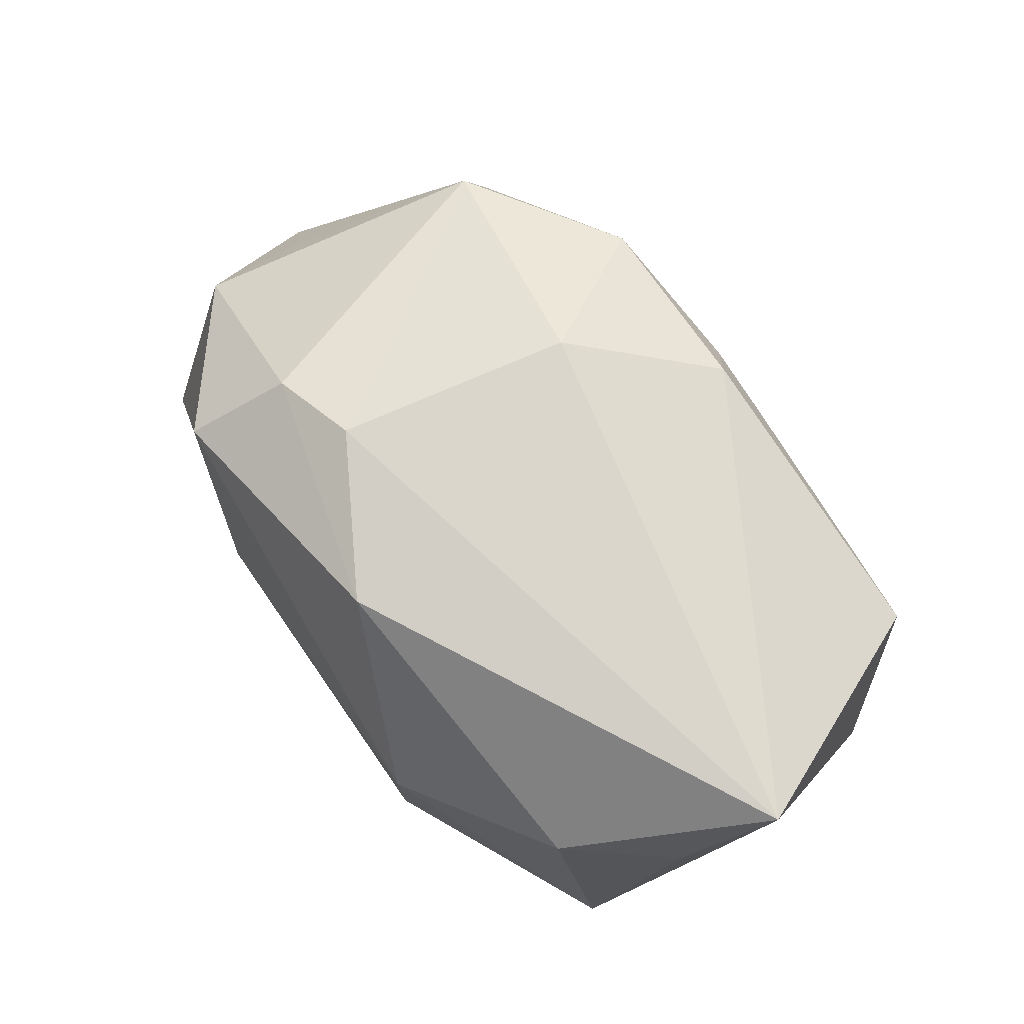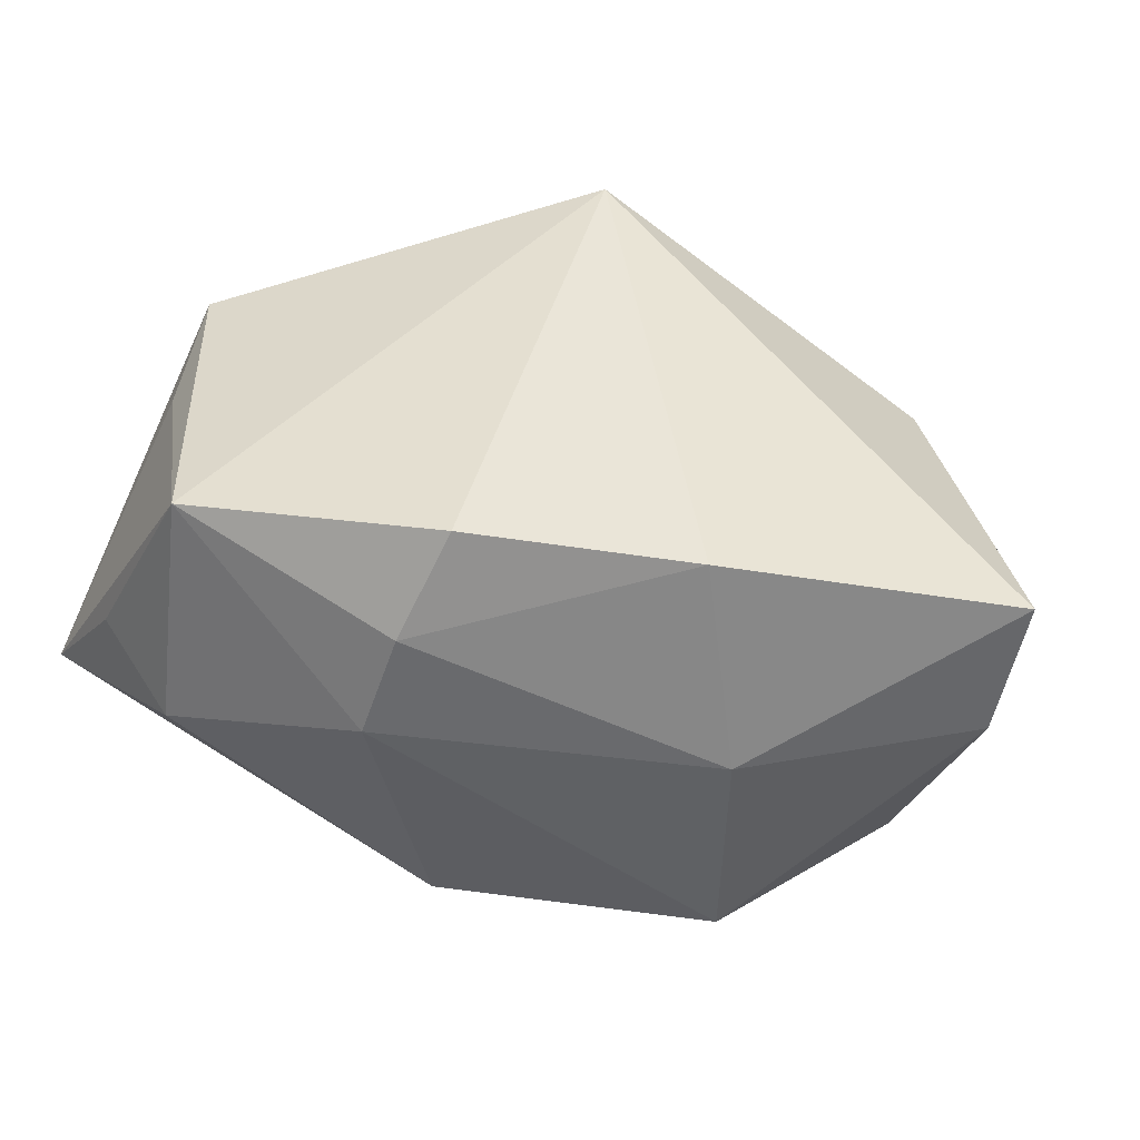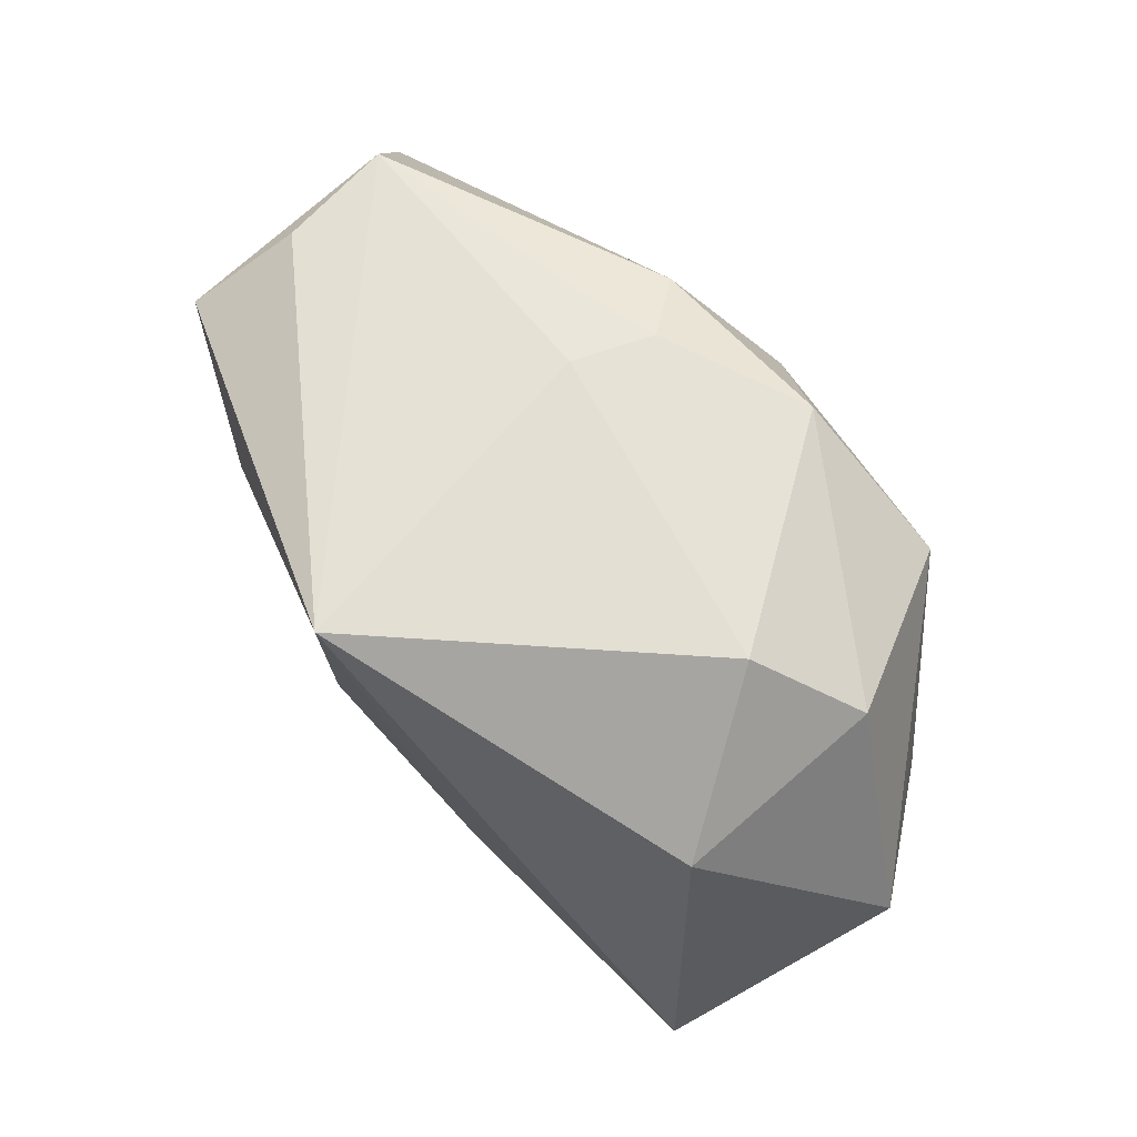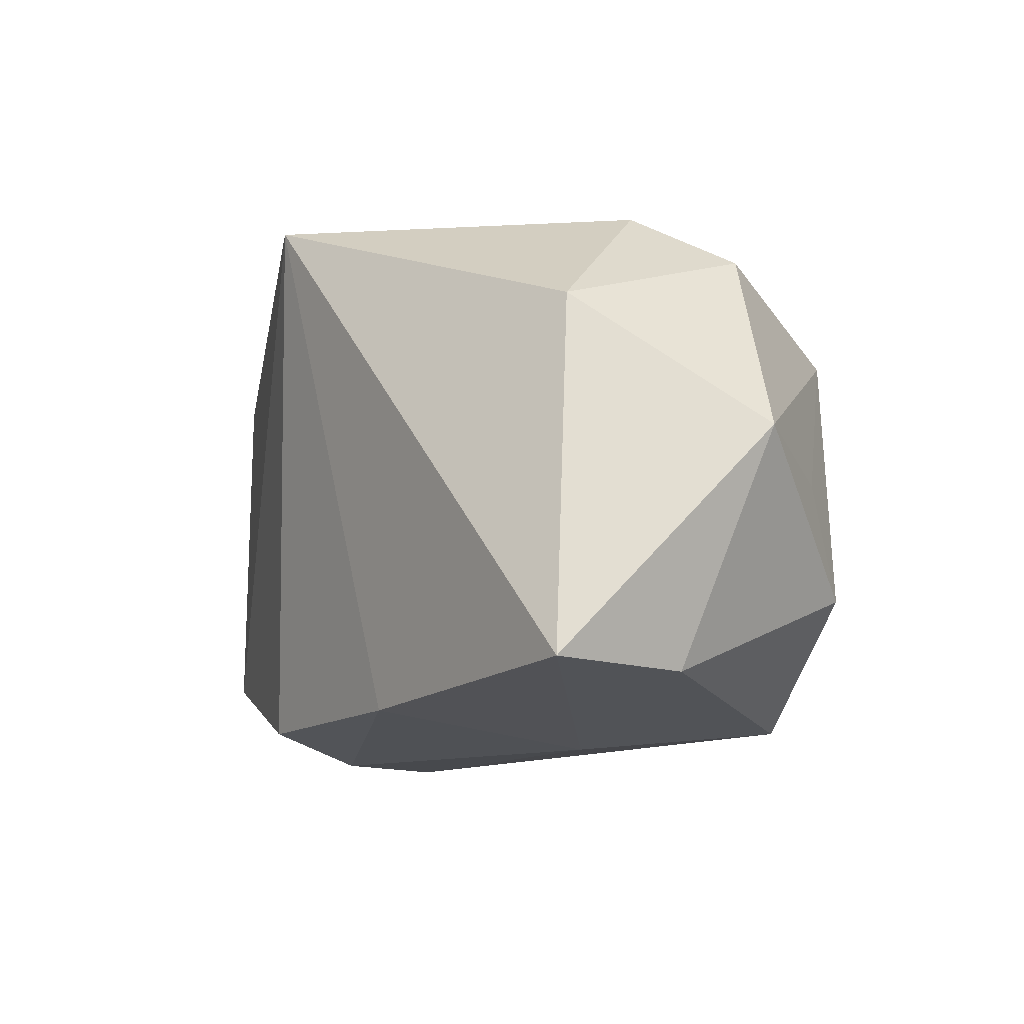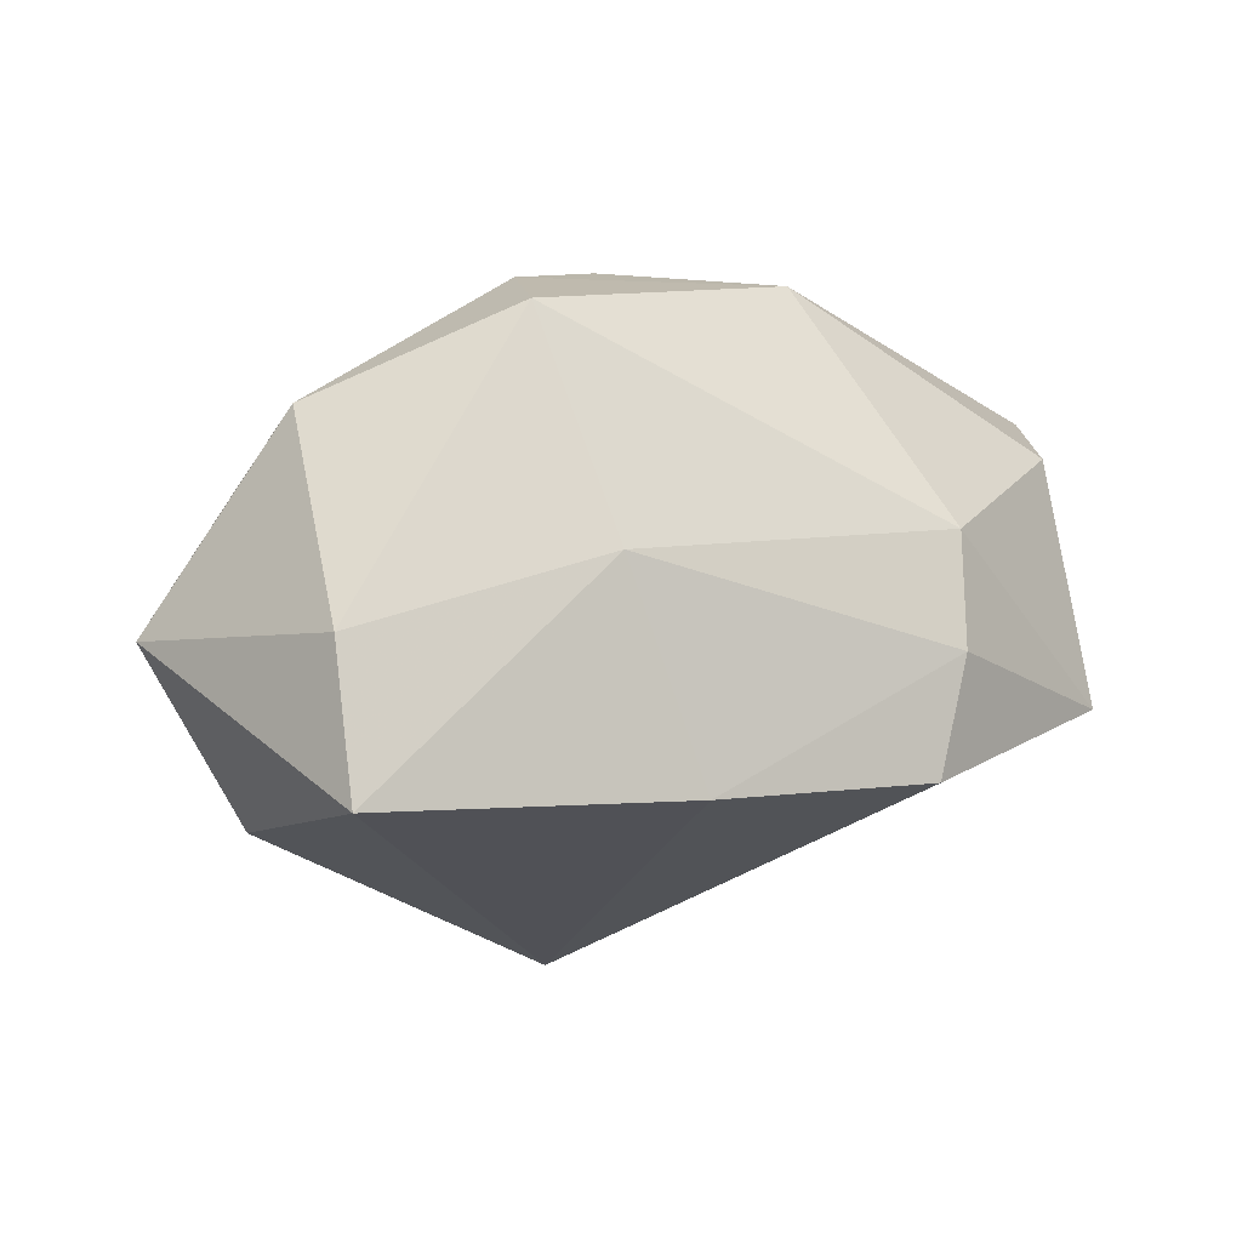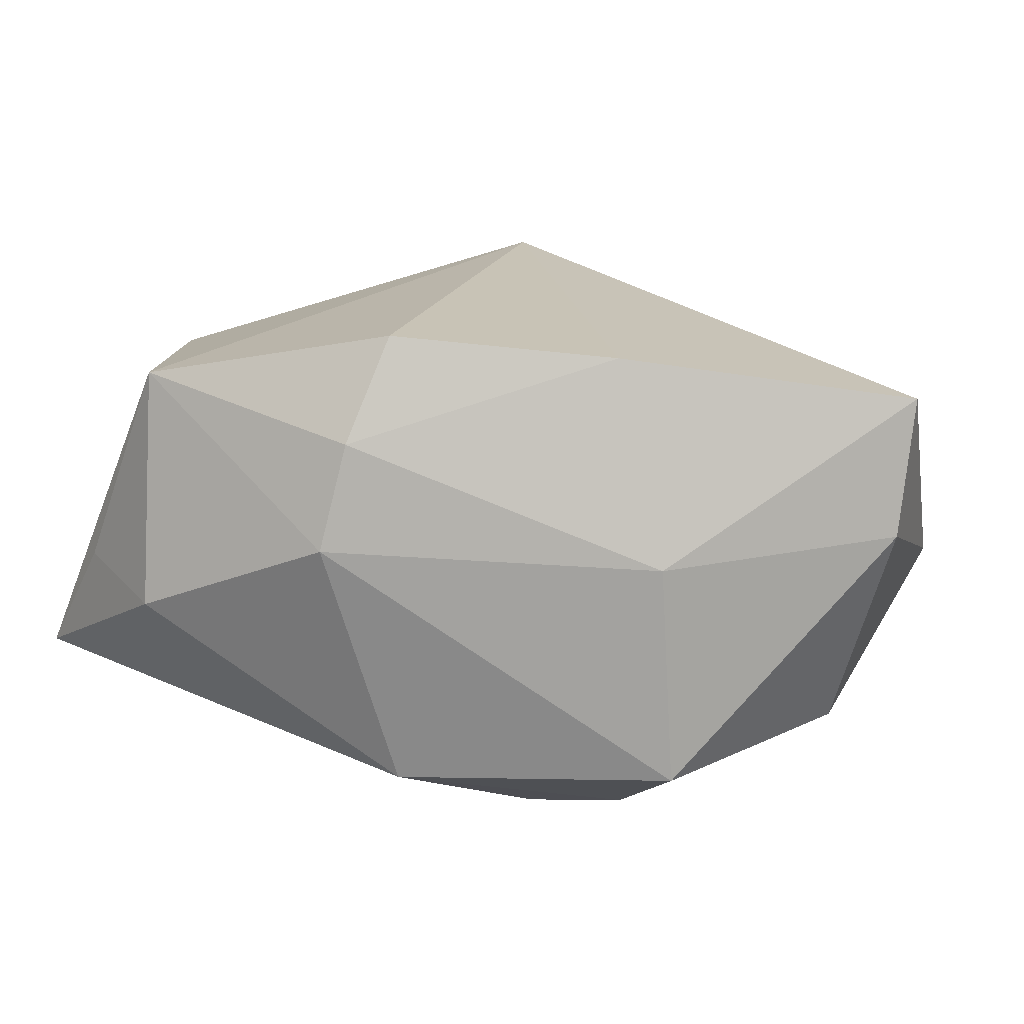
<metadata>
{"format":"obj","ext":"obj","renderer":"f3d","projection":"perspective","resolution":1024,"background":"white","views":[{"elev":73.8,"azim":55.3,"up":"+Z"},{"elev":-52.2,"azim":159.9,"up":"+Y"},{"elev":67.3,"azim":-141.4,"up":"+Y"},{"elev":-11.7,"azim":-132.2,"up":"+Y"},{"elev":-17.0,"azim":-28.1,"up":"+Z"},{"elev":-78.7,"azim":164.5,"up":"+Y"}]}
</metadata>
<code>
v -0.01892 -0.01473 0.02277
v 0.04043 -0.008479 0.01346
v 0.004014 0.02252 0.02039
v -0.00536 -0.02319 -0.02228
v 0.04329 -0.0008355 0.02586
v -0.04493 0.0004692 -0.008742
v -0.03653 -0.02152 -0.01255
v -0.01025 -0.01263 0.02586
v 0.004696 0.02632 0.006362
v 0.03411 0.02305 0.002152
v 0.04002 0.006048 -0.00264
v -0.03741 -0.01303 0.008533
v 0.00519 0.02701 -0.02723
v 0.01748 -0.02636 -0.00784
v 0.004059 -0.02094 0.02438
v 0.0162 -0.02371 -0.0186
v -0.03442 0.01983 -0.001615
v -0.02452 0.02588 -0.006039
v -0.02189 -0.02414 0.0165
v -0.0148 -0.02652 -0.004123
v -0.01413 0.02328 0.01758
v 0.03902 0.01738 -0.006939
v 0.01723 -0.02652 0.002802
v 0.03331 0.02328 0.01354
v -0.03009 0.01392 -0.02035
v -0.02896 0.01362 0.01711
v -0.03819 -0.002279 0.00445
v -0.03444 -0.02108 -0.02599
v 0.008455 0.02496 0.0131
v -0.005891 0.00954 0.02586
v 0.0006909 0.02518 0.01373
v 0.03302 -0.01785 0.01471
v 0.03831 -0.01647 -0.007875
f 15 32 5
f 25 18 13
f 21 26 30
f 16 13 33
f 33 11 5
f 32 15 23
f 23 33 32
f 23 15 19
f 6 25 28
f 28 25 13
f 6 26 17
f 17 25 6
f 18 25 17
f 17 21 18
f 26 21 17
f 6 12 27
f 27 26 6
f 12 26 27
f 1 12 19
f 1 26 12
f 19 15 1
f 13 18 9
f 5 32 2
f 2 33 5
f 32 33 2
f 16 33 14
f 33 23 14
f 7 12 6
f 6 28 7
f 19 12 7
f 4 13 16
f 4 28 13
f 16 14 4
f 30 26 8
f 26 1 8
f 8 1 15
f 8 5 30
f 8 15 5
f 18 21 31
f 31 9 18
f 19 7 20
f 20 7 28
f 20 23 19
f 20 14 23
f 28 4 20
f 20 4 14
f 3 31 21
f 3 21 30
f 30 5 3
f 13 10 22
f 5 11 22
f 22 33 13
f 11 33 22
f 13 9 24
f 24 10 13
f 24 3 5
f 5 22 24
f 24 22 10
f 31 3 29
f 3 24 29
f 9 31 29
f 29 24 9

</code>
